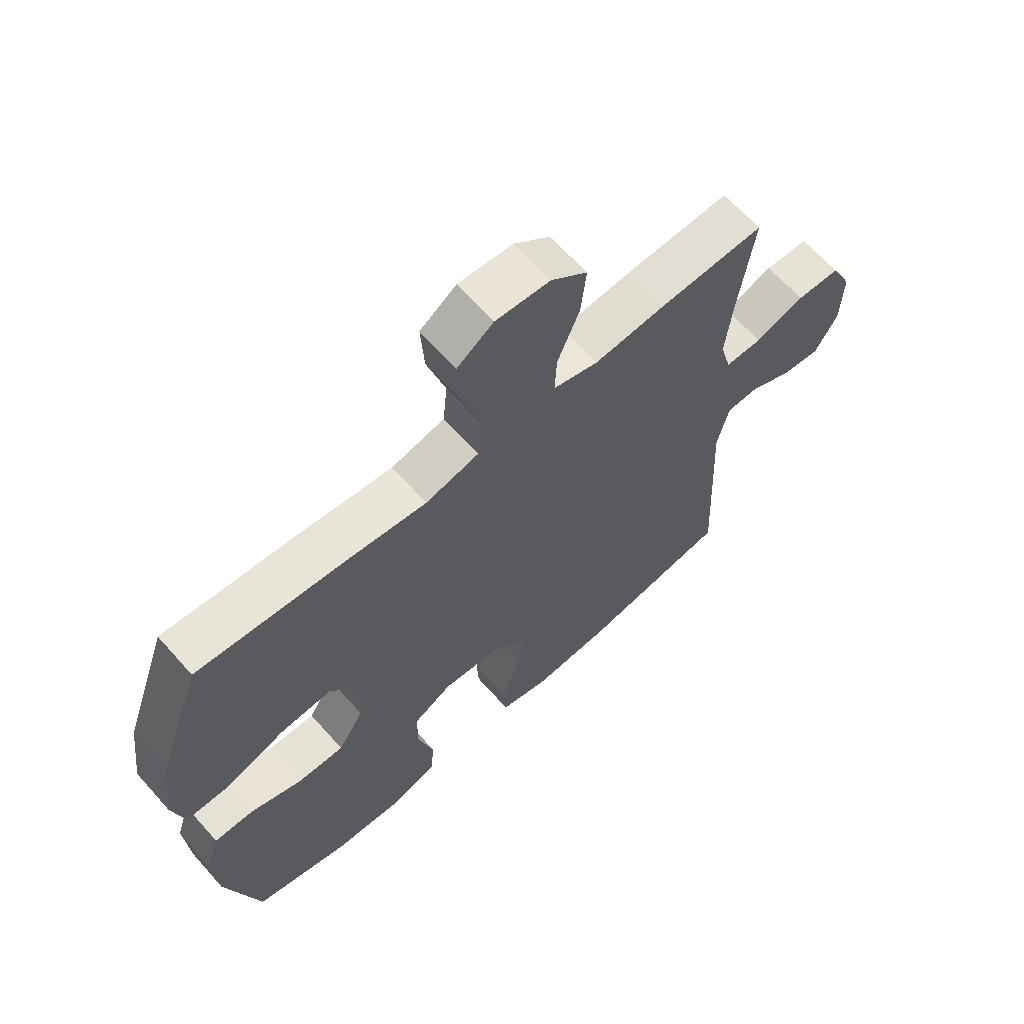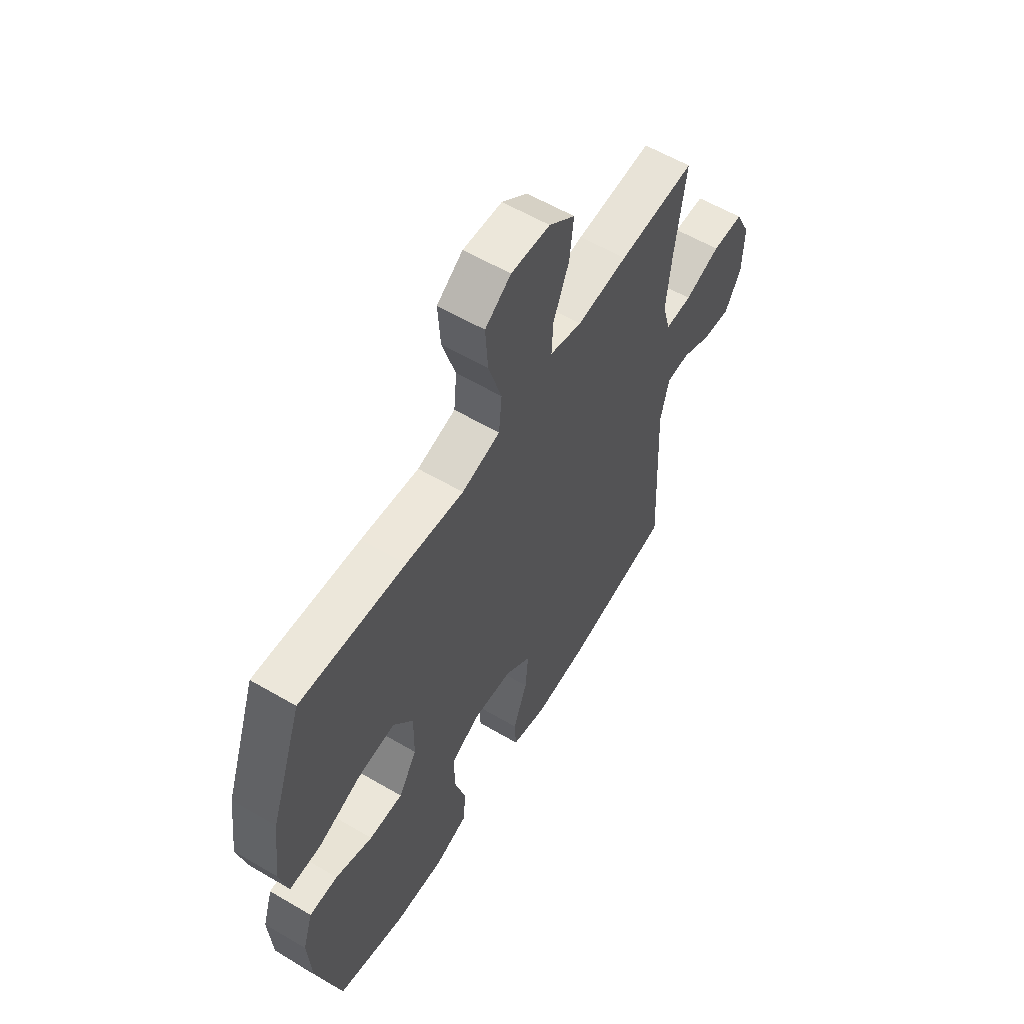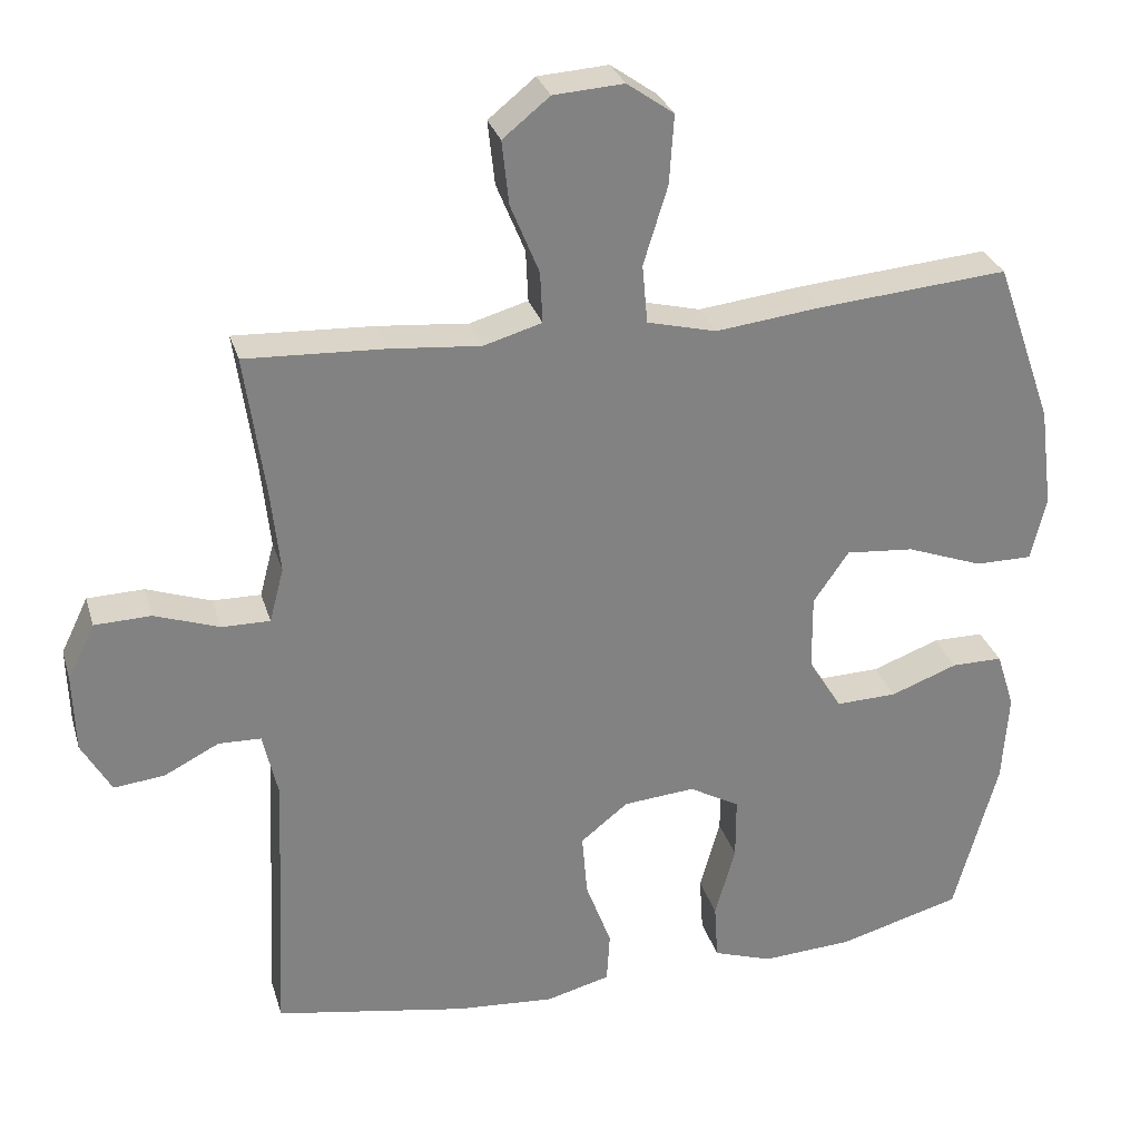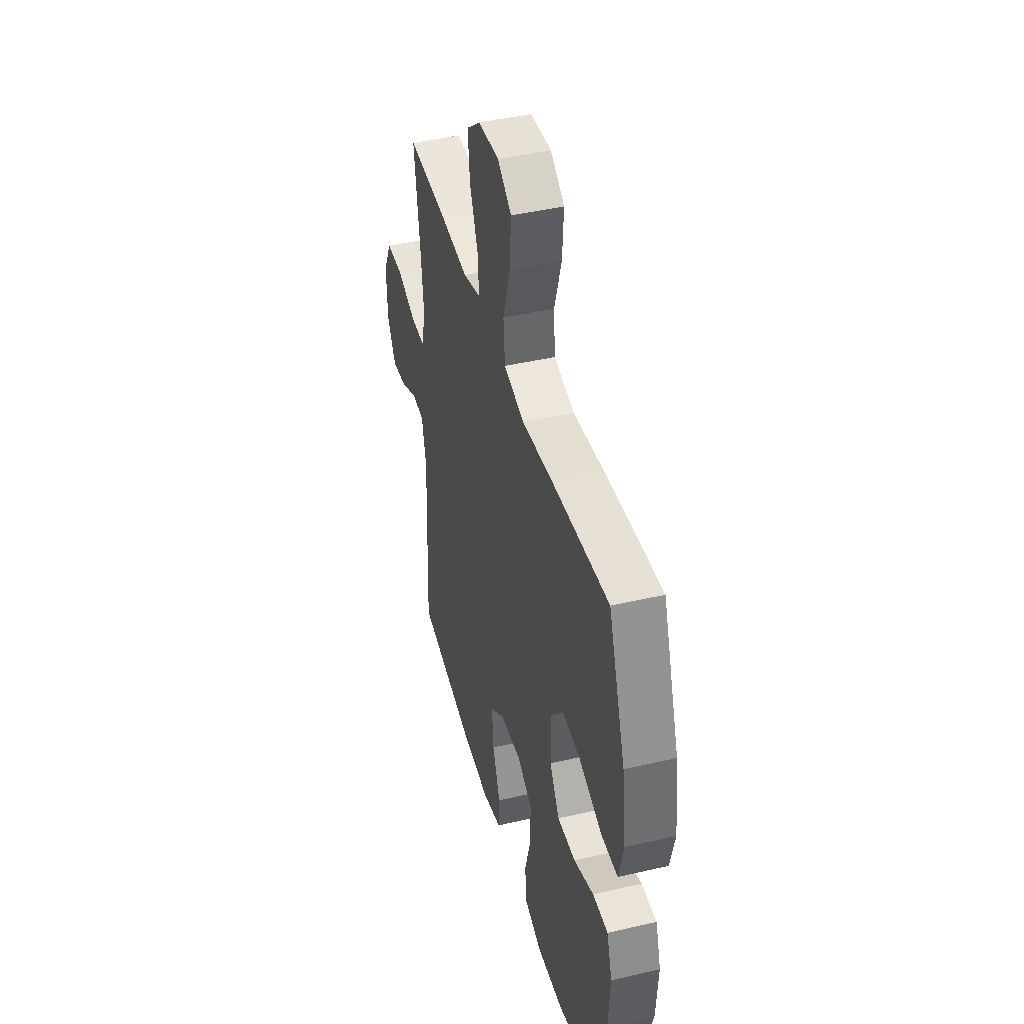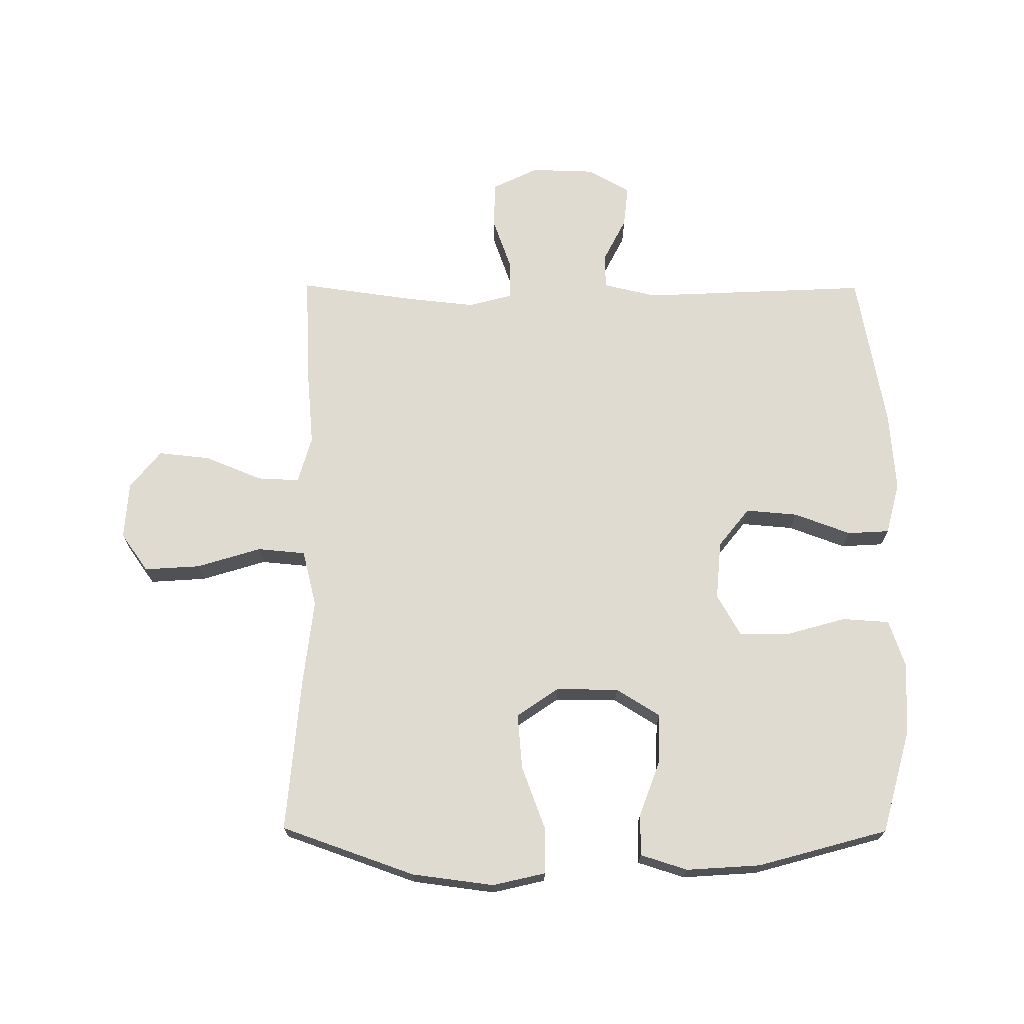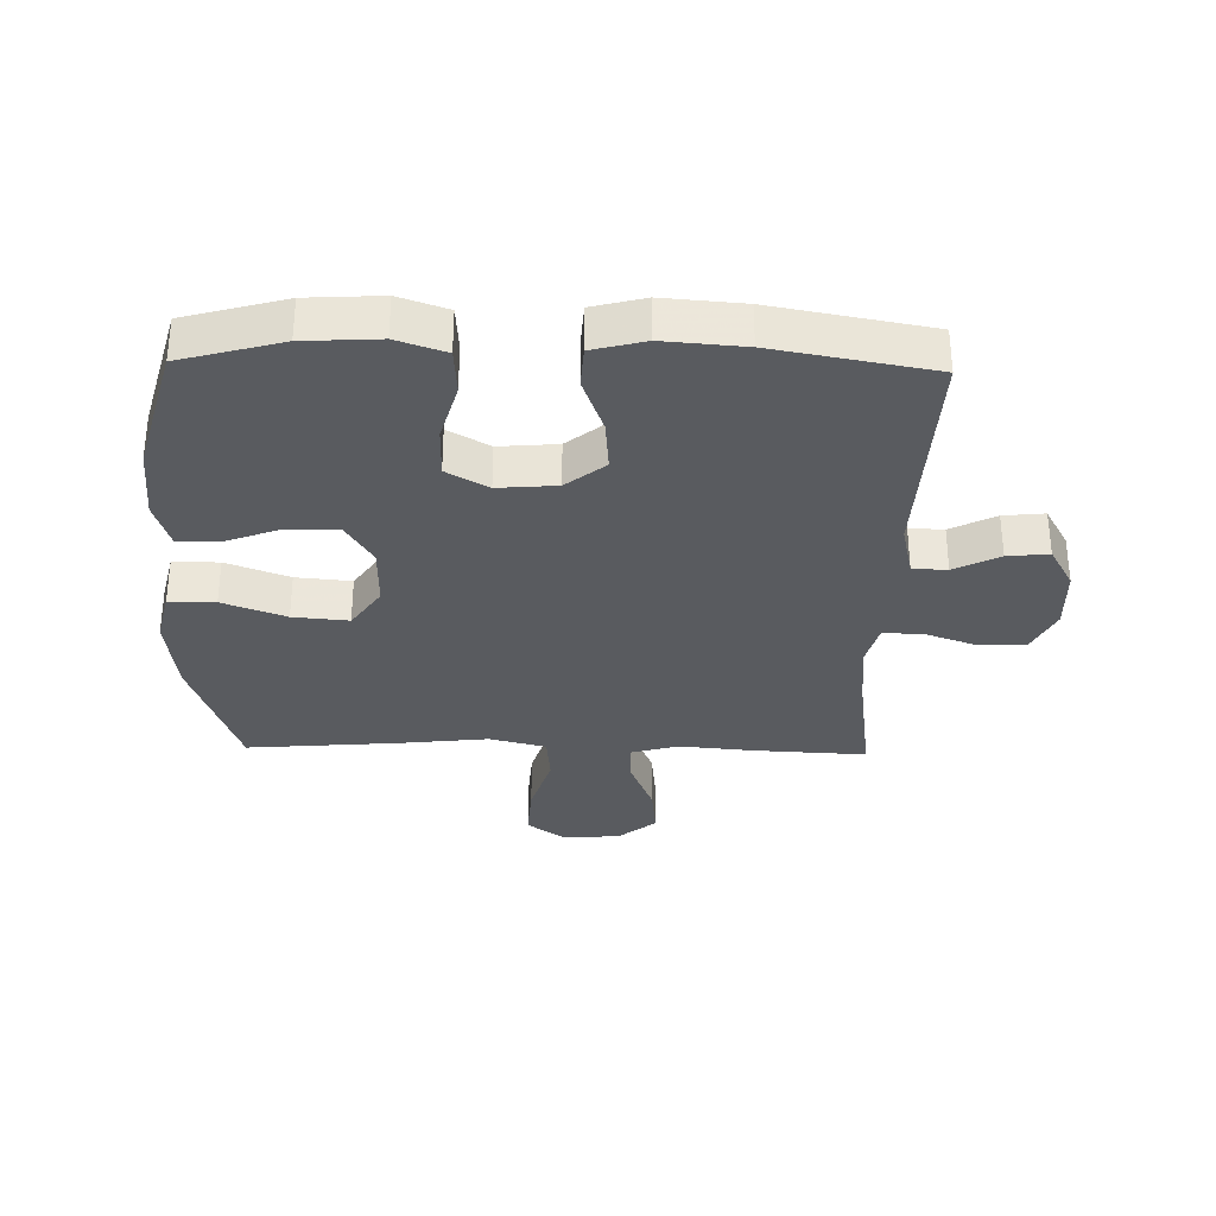
<metadata>
{"format":"obj","ext":"obj","renderer":"f3d","projection":"perspective","resolution":1024,"background":"white","views":[{"elev":64.6,"azim":138.4,"up":"+Z"},{"elev":58.8,"azim":121.2,"up":"+Z"},{"elev":29.4,"azim":-15.5,"up":"+Z"},{"elev":43.4,"azim":74.6,"up":"+Z"},{"elev":70.0,"azim":90.3,"up":"+Y"},{"elev":-32.5,"azim":178.7,"up":"+Y"}]}
</metadata>
<code>
v -0.5 0.07 0.5
v -0.317 0.07 0.491
v -0.196 0.07 0.48
v -0.119 0.07 0.502
v -0.122 0.07 0.57
v -0.16 0.07 0.663
v -0.169 0.07 0.747
v -0.107 0.07 0.797
v -0.014 0.07 0.803
v 0.048 0.07 0.759
v 0.042 0.07 0.668
v 0.01 0.07 0.564
v 0.017 0.07 0.486
v 0.109 0.07 0.463
v 0.248 0.07 0.479
v 0.5 0.07 0.5
v 0.576 0.07 0.284
v 0.593 0.07 0.151
v 0.573 0.07 0.066
v 0.498 0.07 0.066
v 0.396 0.07 0.104
v 0.306 0.07 0.112
v 0.259 0.07 0.044
v 0.26 0.07 -0.057
v 0.304 0.07 -0.128
v 0.385 0.07 -0.126
v 0.474 0.07 -0.093
v 0.542 0.07 -0.093
v 0.566 0.07 -0.169
v 0.558 0.07 -0.289
v 0.5 0.07 -0.5
v 0.337 0.07 -0.545
v 0.216 0.07 -0.552
v 0.137 0.07 -0.525
v 0.132 0.07 -0.449
v 0.159 0.07 -0.353
v 0.159 0.07 -0.27
v 0.092 0.07 -0.232
v -0.003 0.07 -0.24
v -0.066 0.07 -0.29
v -0.059 0.07 -0.374
v -0.025 0.07 -0.466
v -0.029 0.07 -0.534
v -0.114 0.07 -0.556
v -0.244 0.07 -0.546
v -0.5 0.07 -0.5
v -0.483 0.07 -0.133
v -0.503 0.07 -0.046
v -0.559 0.07 -0.044
v -0.632 0.07 -0.081
v -0.699 0.07 -0.088
v -0.738 0.07 -0.019
v -0.741 0.07 0.084
v -0.705 0.07 0.158
v -0.63 0.07 0.16
v -0.545 0.07 0.13
v -0.481 0.07 0.129
v -0.462 0.07 0.201
v -0.474 0.07 0.314
v -0.5 0 0.5
v -0.317 0 0.491
v -0.196 0 0.48
v -0.119 0 0.502
v -0.122 0 0.57
v -0.16 0 0.663
v -0.169 0 0.747
v -0.107 0 0.797
v -0.014 0 0.803
v 0.048 0 0.759
v 0.042 0 0.668
v 0.01 0 0.564
v 0.017 0 0.486
v 0.109 0 0.463
v 0.248 0 0.479
v 0.5 0 0.5
v 0.576 0 0.284
v 0.593 0 0.151
v 0.573 0 0.066
v 0.498 0 0.066
v 0.396 0 0.104
v 0.306 0 0.112
v 0.259 0 0.044
v 0.26 0 -0.057
v 0.304 0 -0.128
v 0.385 0 -0.126
v 0.474 0 -0.093
v 0.542 0 -0.093
v 0.566 0 -0.169
v 0.558 0 -0.289
v 0.5 0 -0.5
v 0.337 0 -0.545
v 0.216 0 -0.552
v 0.137 0 -0.525
v 0.132 0 -0.449
v 0.159 0 -0.353
v 0.159 0 -0.27
v 0.092 0 -0.232
v -0.003 0 -0.24
v -0.066 0 -0.29
v -0.059 0 -0.374
v -0.025 0 -0.466
v -0.029 0 -0.534
v -0.114 0 -0.556
v -0.244 0 -0.546
v -0.5 0 -0.5
v -0.483 0 -0.133
v -0.503 0 -0.046
v -0.559 0 -0.044
v -0.632 0 -0.081
v -0.699 0 -0.088
v -0.738 0 -0.019
v -0.741 0 0.084
v -0.705 0 0.158
v -0.63 0 0.16
v -0.545 0 0.13
v -0.481 0 0.129
v -0.462 0 0.201
v -0.474 0 0.314
f 54 55 56
f 53 54 56
f 52 53 56
f 51 52 56
f 50 51 56
f 49 50 56
f 48 49 56 57
f 47 48 57 58
f 46 47 58
f 45 46 58
f 44 45 58
f 43 44 58
f 42 43 58
f 41 42 58
f 34 35 36
f 33 34 36
f 32 33 36
f 31 32 36
f 30 31 36
f 29 30 36
f 28 29 36
f 27 28 36
f 26 27 36
f 25 26 36 37
f 24 25 37 38
f 19 20 21
f 18 19 21
f 17 18 21
f 16 17 21
f 15 16 21
f 14 15 21
f 13 14 21 22
f 10 11 12
f 9 10 12
f 8 9 12
f 7 8 12
f 6 7 12
f 5 6 12
f 4 5 12 13
f 13 22 23
f 4 13 23
f 3 4 23
f 24 38 39
f 23 24 39
f 3 23 39
f 2 3 39
f 1 2 39
f 59 1 39
f 40 41 58 59
f 39 40 59
f 115 114 113
f 115 113 112
f 115 112 111
f 115 111 110
f 115 110 109
f 115 109 108
f 116 115 108 107
f 117 116 107 106
f 117 106 105
f 117 105 104
f 117 104 103
f 117 103 102
f 117 102 101
f 117 101 100
f 95 94 93
f 95 93 92
f 95 92 91
f 95 91 90
f 95 90 89
f 95 89 88
f 95 88 87
f 95 87 86
f 95 86 85
f 96 95 85 84
f 97 96 84 83
f 80 79 78
f 80 78 77
f 80 77 76
f 80 76 75
f 80 75 74
f 80 74 73
f 81 80 73 72
f 71 70 69
f 71 69 68
f 71 68 67
f 71 67 66
f 71 66 65
f 71 65 64
f 72 71 64 63
f 82 81 72
f 82 72 63
f 82 63 62
f 98 97 83
f 98 83 82
f 98 82 62
f 98 62 61
f 98 61 60
f 98 60 118
f 118 117 100 99
f 118 99 98
f 1 60 61 2
f 2 61 62 3
f 3 62 63 4
f 4 63 64 5
f 5 64 65 6
f 6 65 66 7
f 7 66 67 8
f 8 67 68 9
f 9 68 69 10
f 10 69 70 11
f 11 70 71 12
f 12 71 72 13
f 13 72 73 14
f 14 73 74 15
f 15 74 75 16
f 16 75 76 17
f 17 76 77 18
f 18 77 78 19
f 19 78 79 20
f 20 79 80 21
f 21 80 81 22
f 22 81 82 23
f 23 82 83 24
f 24 83 84 25
f 25 84 85 26
f 26 85 86 27
f 27 86 87 28
f 28 87 88 29
f 29 88 89 30
f 30 89 90 31
f 31 90 91 32
f 32 91 92 33
f 33 92 93 34
f 34 93 94 35
f 35 94 95 36
f 36 95 96 37
f 37 96 97 38
f 38 97 98 39
f 39 98 99 40
f 40 99 100 41
f 41 100 101 42
f 42 101 102 43
f 43 102 103 44
f 44 103 104 45
f 45 104 105 46
f 46 105 106 47
f 47 106 107 48
f 48 107 108 49
f 49 108 109 50
f 50 109 110 51
f 51 110 111 52
f 52 111 112 53
f 53 112 113 54
f 54 113 114 55
f 55 114 115 56
f 56 115 116 57
f 57 116 117 58
f 58 117 118 59
f 59 118 60 1

</code>
